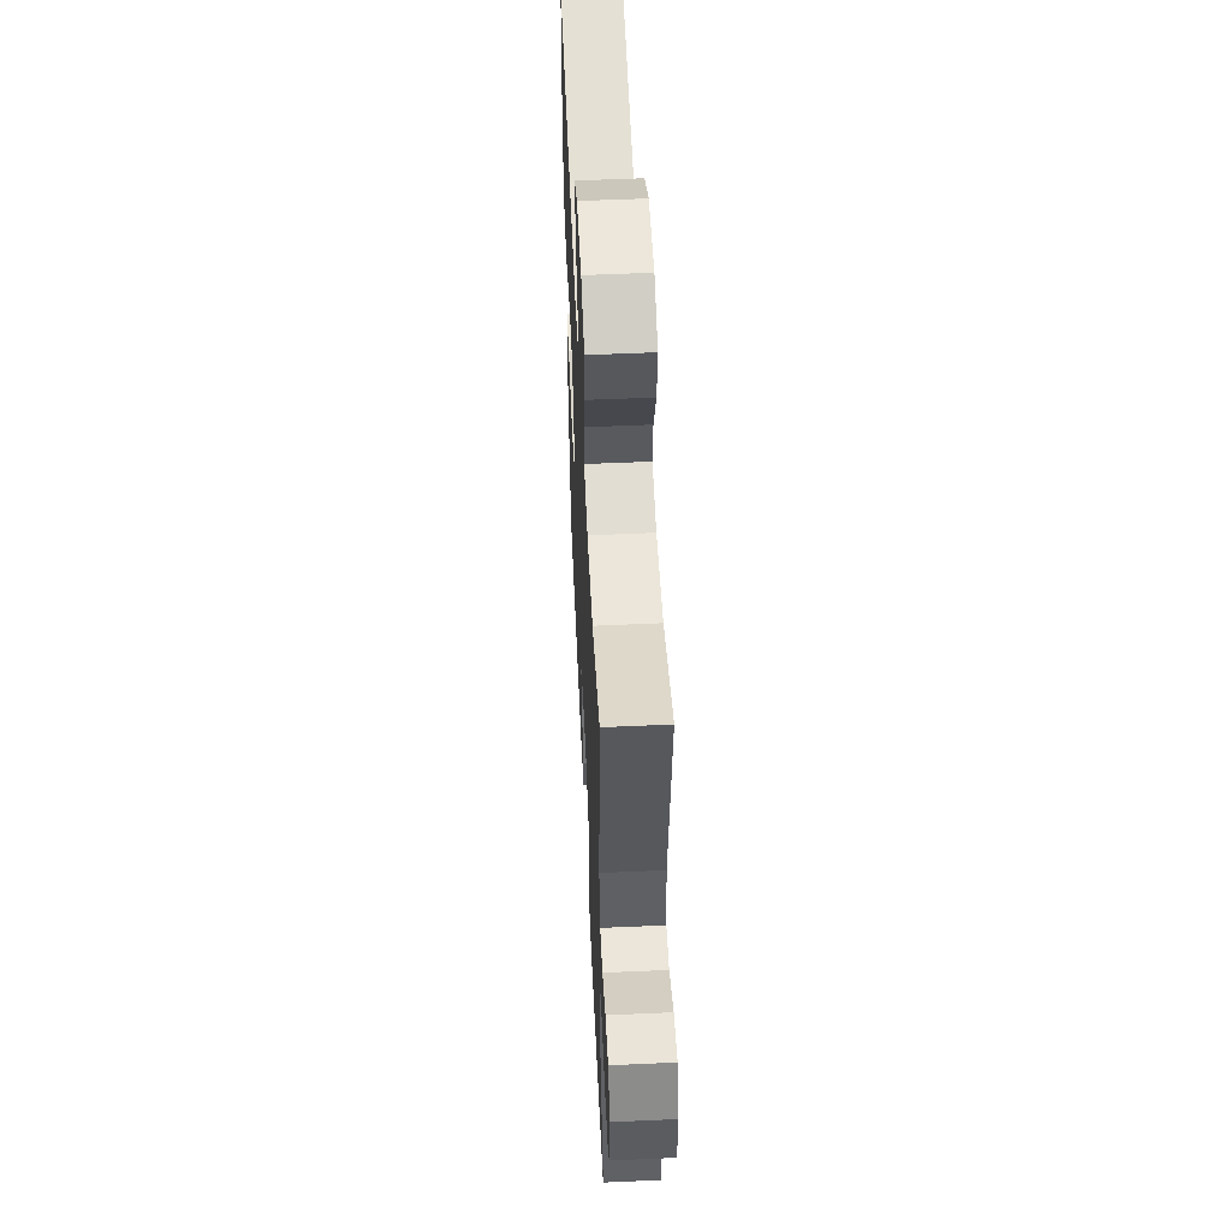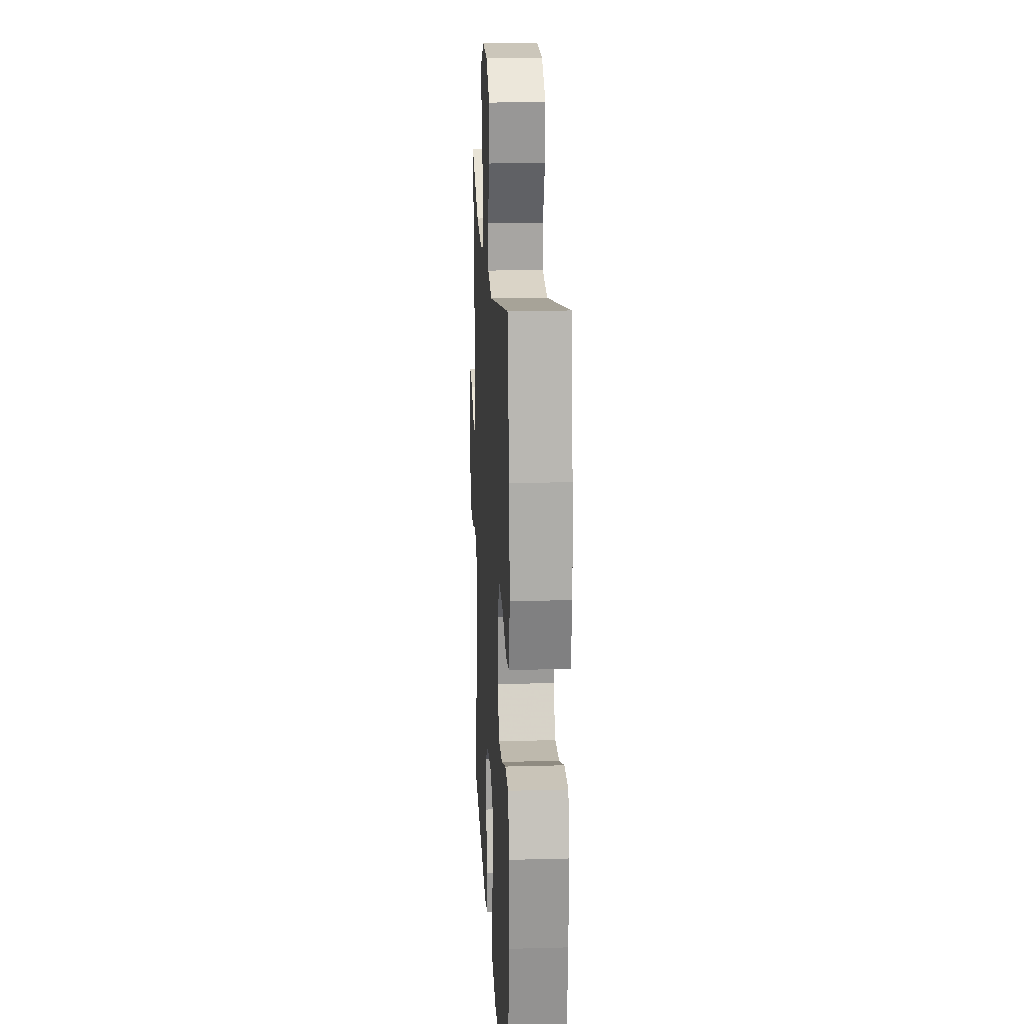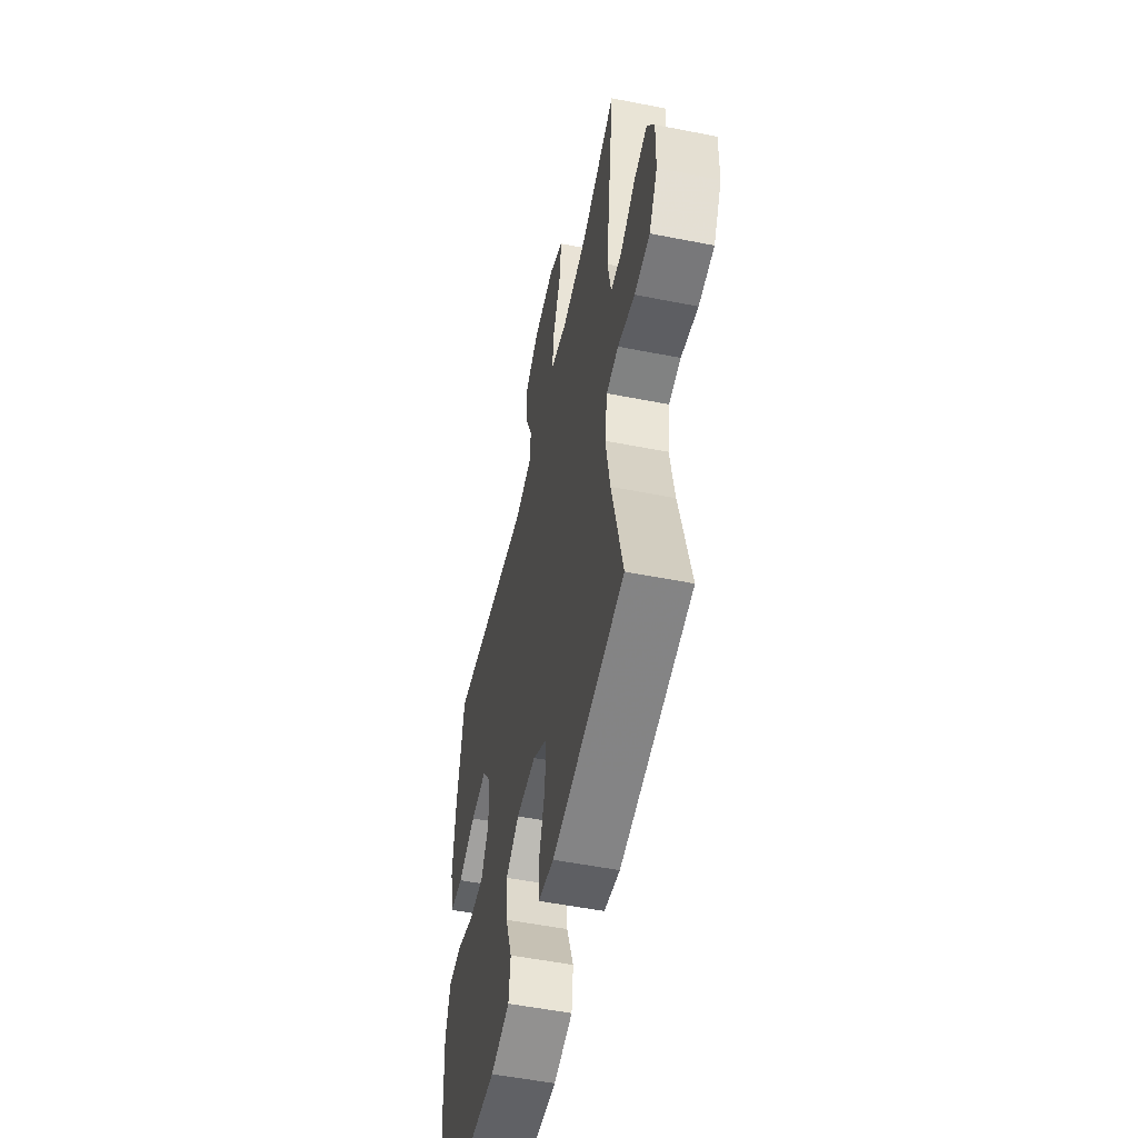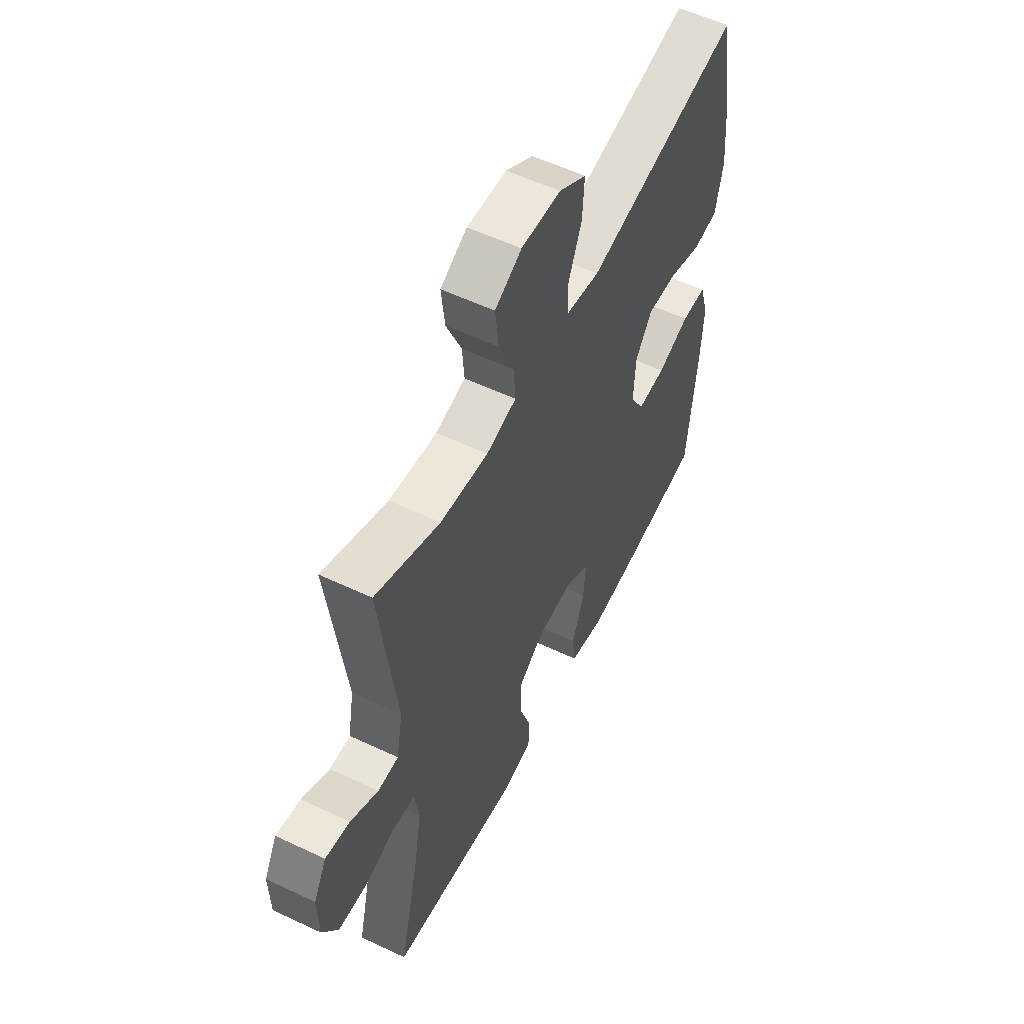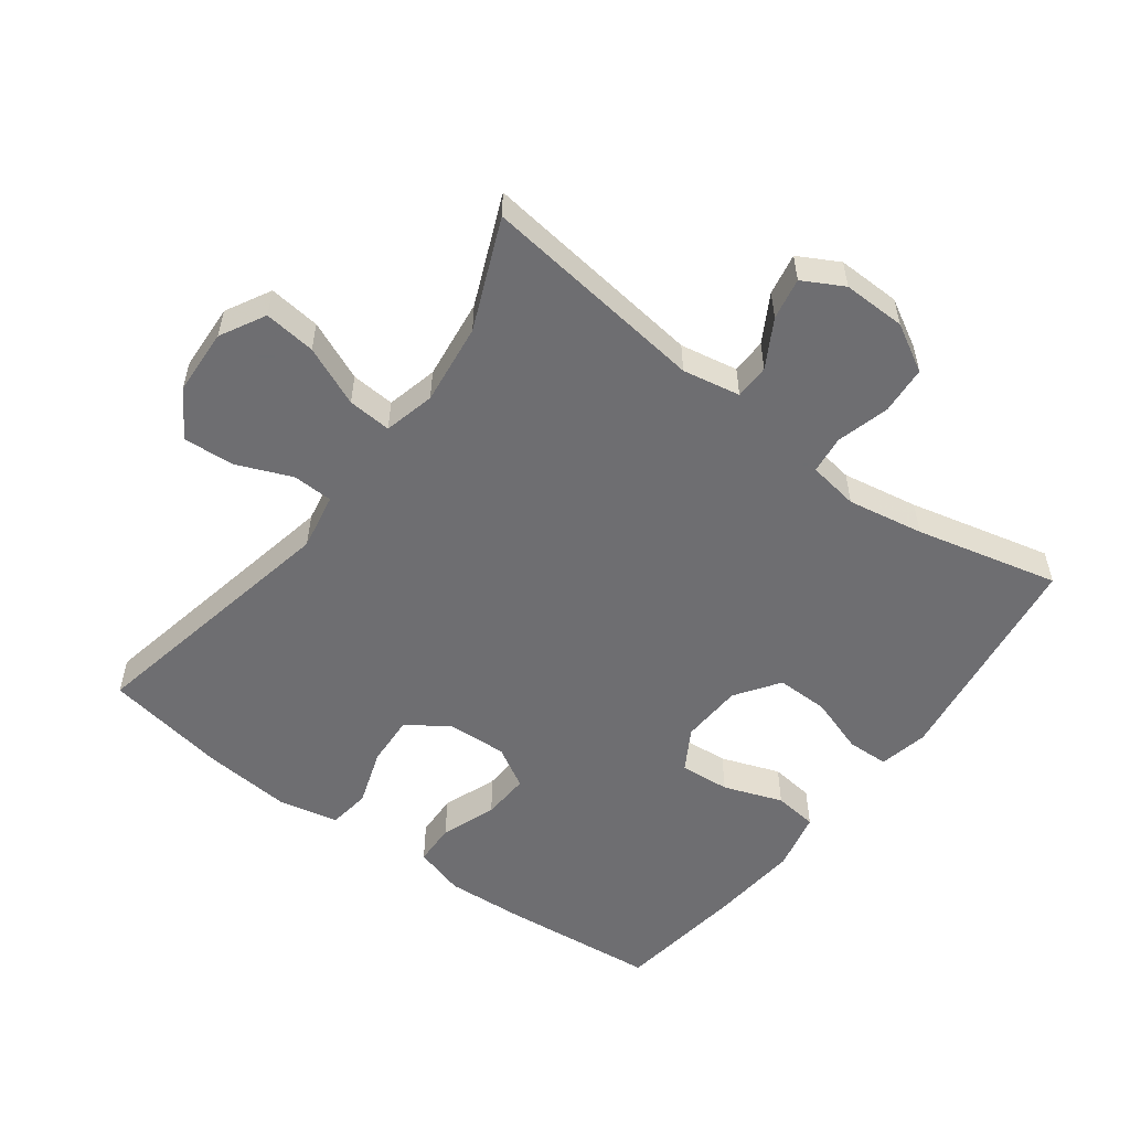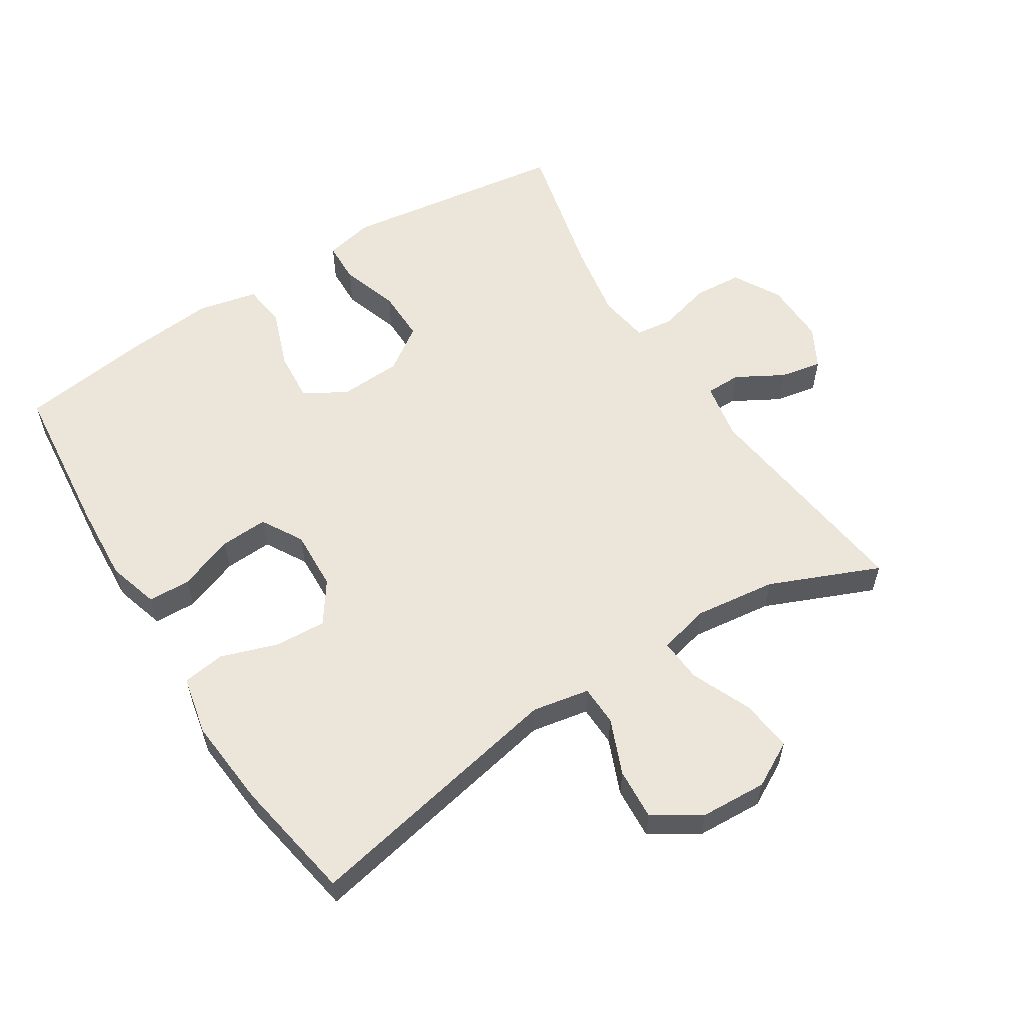
<metadata>
{"format":"obj","ext":"obj","renderer":"f3d","projection":"perspective","resolution":1024,"background":"white","views":[{"elev":54.6,"azim":87.3,"up":"+Z"},{"elev":18.3,"azim":-93.0,"up":"+Z"},{"elev":-53.6,"azim":78.1,"up":"+Z"},{"elev":56.3,"azim":116.4,"up":"+Z"},{"elev":-54.4,"azim":53.4,"up":"+Y"},{"elev":57.6,"azim":-32.3,"up":"+Y"}]}
</metadata>
<code>
v 0.5 0.07 -0.5
v 0.276 0.07 -0.531
v 0.161 0.07 -0.547
v 0.087 0.07 -0.531
v 0.085 0.07 -0.468
v 0.114 0.07 -0.382
v 0.115 0.07 -0.303
v 0.049 0.07 -0.257
v -0.045 0.07 -0.252
v -0.108 0.07 -0.289
v -0.102 0.07 -0.365
v -0.07 0.07 -0.454
v -0.078 0.07 -0.52
v -0.168 0.07 -0.54
v -0.304 0.07 -0.527
v -0.5 0.07 -0.5
v -0.523 0.07 -0.264
v -0.53 0.07 -0.145
v -0.507 0.07 -0.068
v -0.443 0.07 -0.066
v -0.36 0.07 -0.097
v -0.288 0.07 -0.101
v -0.252 0.07 -0.039
v -0.256 0.07 0.052
v -0.299 0.07 0.114
v -0.376 0.07 0.11
v -0.462 0.07 0.081
v -0.526 0.07 0.09
v -0.545 0.07 0.18
v -0.533 0.07 0.314
v -0.5 0.07 0.5
v -0.1 0.07 0.419
v -0.014 0.07 0.435
v -0.012 0.07 0.496
v -0.046 0.07 0.579
v -0.051 0.07 0.656
v 0.019 0.07 0.701
v 0.12 0.07 0.706
v 0.188 0.07 0.669
v 0.179 0.07 0.591
v 0.14 0.07 0.501
v 0.135 0.07 0.435
v 0.212 0.07 0.416
v 0.335 0.07 0.431
v 0.5 0.07 0.5
v 0.457 0.07 0.16
v 0.473 0.07 0.073
v 0.526 0.07 0.072
v 0.597 0.07 0.112
v 0.66 0.07 0.124
v 0.693 0.07 0.063
v 0.691 0.07 -0.032
v 0.651 0.07 -0.103
v 0.578 0.07 -0.108
v 0.498 0.07 -0.086
v 0.441 0.07 -0.093
v 0.429 0.07 -0.169
v 0.449 0.07 -0.284
v 0.5 0 -0.5
v 0.276 0 -0.531
v 0.161 0 -0.547
v 0.087 0 -0.531
v 0.085 0 -0.468
v 0.114 0 -0.382
v 0.115 0 -0.303
v 0.049 0 -0.257
v -0.045 0 -0.252
v -0.108 0 -0.289
v -0.102 0 -0.365
v -0.07 0 -0.454
v -0.078 0 -0.52
v -0.168 0 -0.54
v -0.304 0 -0.527
v -0.5 0 -0.5
v -0.523 0 -0.264
v -0.53 0 -0.145
v -0.507 0 -0.068
v -0.443 0 -0.066
v -0.36 0 -0.097
v -0.288 0 -0.101
v -0.252 0 -0.039
v -0.256 0 0.052
v -0.299 0 0.114
v -0.376 0 0.11
v -0.462 0 0.081
v -0.526 0 0.09
v -0.545 0 0.18
v -0.533 0 0.314
v -0.5 0 0.5
v -0.1 0 0.419
v -0.014 0 0.435
v -0.012 0 0.496
v -0.046 0 0.579
v -0.051 0 0.656
v 0.019 0 0.701
v 0.12 0 0.706
v 0.188 0 0.669
v 0.179 0 0.591
v 0.14 0 0.501
v 0.135 0 0.435
v 0.212 0 0.416
v 0.335 0 0.431
v 0.5 0 0.5
v 0.457 0 0.16
v 0.473 0 0.073
v 0.526 0 0.072
v 0.597 0 0.112
v 0.66 0 0.124
v 0.693 0 0.063
v 0.691 0 -0.032
v 0.651 0 -0.103
v 0.578 0 -0.108
v 0.498 0 -0.086
v 0.441 0 -0.093
v 0.429 0 -0.169
v 0.449 0 -0.284
f 53 54 55
f 52 53 55
f 51 52 55
f 50 51 55
f 49 50 55
f 48 49 55
f 47 48 55 56
f 46 47 56
f 44 45 46
f 46 56 57
f 44 46 57
f 43 44 57
f 39 40 41
f 38 39 41
f 37 38 41
f 36 37 41
f 35 36 41
f 34 35 41
f 33 34 41 42
f 43 57 58
f 42 43 58
f 33 42 58
f 32 33 58
f 30 31 32
f 29 30 32
f 28 29 32
f 27 28 32
f 26 27 32
f 19 20 21
f 18 19 21
f 17 18 21
f 16 17 21
f 15 16 21
f 14 15 21
f 13 14 21
f 12 13 21
f 11 12 21
f 10 11 21 22
f 9 10 22 23
f 4 5 6
f 3 4 6
f 2 3 6
f 2 6 7
f 1 2 7
f 58 1 7 8
f 25 26 32
f 32 58 8
f 25 32 8
f 24 25 8
f 8 9 23 24
f 113 112 111
f 113 111 110
f 113 110 109
f 113 109 108
f 113 108 107
f 113 107 106
f 114 113 106 105
f 114 105 104
f 104 103 102
f 115 114 104
f 115 104 102
f 115 102 101
f 99 98 97
f 99 97 96
f 99 96 95
f 99 95 94
f 99 94 93
f 99 93 92
f 100 99 92 91
f 116 115 101
f 116 101 100
f 116 100 91
f 116 91 90
f 90 89 88
f 90 88 87
f 90 87 86
f 90 86 85
f 90 85 84
f 79 78 77
f 79 77 76
f 79 76 75
f 79 75 74
f 79 74 73
f 79 73 72
f 79 72 71
f 79 71 70
f 79 70 69
f 80 79 69 68
f 81 80 68 67
f 64 63 62
f 64 62 61
f 64 61 60
f 65 64 60
f 65 60 59
f 66 65 59 116
f 90 84 83
f 66 116 90
f 66 90 83
f 66 83 82
f 82 81 67 66
f 1 59 60 2
f 2 60 61 3
f 3 61 62 4
f 4 62 63 5
f 5 63 64 6
f 6 64 65 7
f 7 65 66 8
f 8 66 67 9
f 9 67 68 10
f 10 68 69 11
f 11 69 70 12
f 12 70 71 13
f 13 71 72 14
f 14 72 73 15
f 15 73 74 16
f 16 74 75 17
f 17 75 76 18
f 18 76 77 19
f 19 77 78 20
f 20 78 79 21
f 21 79 80 22
f 22 80 81 23
f 23 81 82 24
f 24 82 83 25
f 25 83 84 26
f 26 84 85 27
f 27 85 86 28
f 28 86 87 29
f 29 87 88 30
f 30 88 89 31
f 31 89 90 32
f 32 90 91 33
f 33 91 92 34
f 34 92 93 35
f 35 93 94 36
f 36 94 95 37
f 37 95 96 38
f 38 96 97 39
f 39 97 98 40
f 40 98 99 41
f 41 99 100 42
f 42 100 101 43
f 43 101 102 44
f 44 102 103 45
f 45 103 104 46
f 46 104 105 47
f 47 105 106 48
f 48 106 107 49
f 49 107 108 50
f 50 108 109 51
f 51 109 110 52
f 52 110 111 53
f 53 111 112 54
f 54 112 113 55
f 55 113 114 56
f 56 114 115 57
f 57 115 116 58
f 58 116 59 1

</code>
